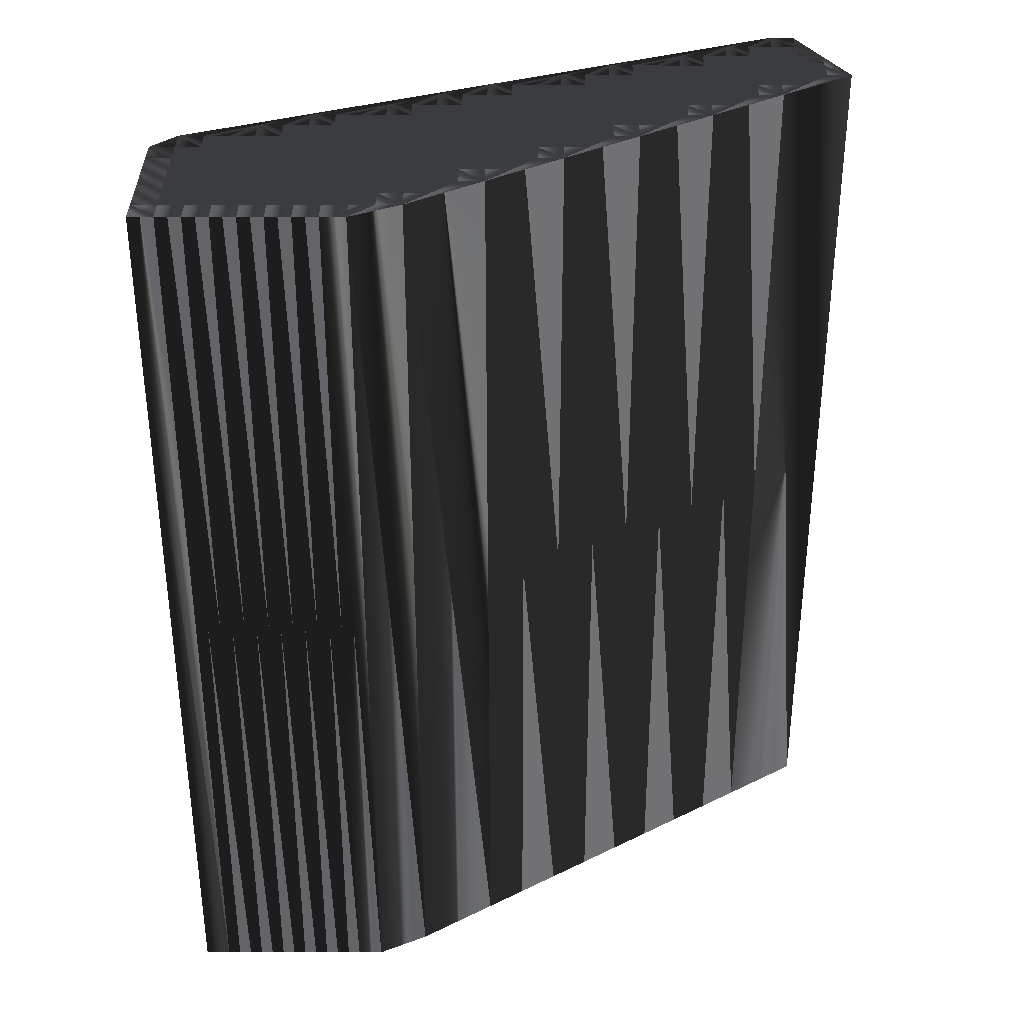
<metadata>
{"format":"obj","ext":"obj","renderer":"f3d","projection":"perspective","resolution":1024,"background":"white","views":[{"elev":34.3,"azim":0.1,"up":"+Z"}]}
</metadata>
<code>
v 64.52 330.5 0
v 64.52 331.3 0
v 64.52 332.1 0
v 64.52 332.9 0
v 64.52 333.7 0
v 64.52 334.5 0
v 64.52 335.3 0
v 65.32 330.5 0
v 65.32 331.3 0
v 65.32 332.1 0
v 65.32 332.9 0
v 65.32 333.7 0
v 65.32 334.5 0
v 65.32 335.3 0
v 65.32 336.1 0
v 66.12 330.5 0
v 66.12 331.3 0
v 66.12 332.1 0
v 66.12 332.9 0
v 66.12 333.7 0
v 66.12 334.5 0
v 66.12 335.3 0
v 66.12 336.1 0
v 66.92 330.5 0
v 66.92 331.3 0
v 66.92 332.1 0
v 66.92 332.9 0
v 66.92 333.7 0
v 66.92 334.5 0
v 66.92 335.3 0
v 66.92 336.1 0
v 67.72 330.5 0
v 67.72 331.3 0
v 67.72 332.1 0
v 67.72 332.9 0
v 67.72 333.7 0
v 67.72 334.5 0
v 67.72 335.3 0
v 67.72 336.1 0
v 67.72 336.9 0
v 68.52 330.5 0
v 68.52 331.3 0
v 68.52 332.1 0
v 68.52 332.9 0
v 68.52 333.7 0
v 68.52 334.5 0
v 68.52 335.3 0
v 68.52 336.1 0
v 68.52 336.9 0
v 69.32 330.5 0
v 69.32 331.3 0
v 69.32 332.1 0
v 69.32 332.9 0
v 69.32 333.7 0
v 69.32 334.5 0
v 69.32 335.3 0
v 69.32 336.1 0
v 69.32 336.9 0
v 69.32 337.7 0
v 70.12 330.5 0
v 70.12 331.3 0
v 70.12 332.1 0
v 70.12 332.9 0
v 70.12 333.7 0
v 70.12 334.5 0
v 70.12 335.3 0
v 70.12 336.1 0
v 70.12 336.9 0
v 70.12 337.7 0
v 70.92 330.5 0
v 70.92 331.3 0
v 70.92 332.1 0
v 70.92 332.9 0
v 70.92 333.7 0
v 70.92 334.5 0
v 70.92 335.3 0
v 70.92 336.1 0
v 70.92 336.9 0
v 70.92 337.7 0
v 71.72 331.3 0
v 71.72 332.1 0
v 71.72 332.9 0
v 71.72 333.7 0
v 71.72 334.5 0
v 71.72 335.3 0
v 71.72 336.1 0
v 71.72 336.9 0
v 71.72 337.7 0
v 71.72 338.5 0
v 72.52 331.3 0
v 72.52 332.1 0
v 72.52 332.9 0
v 72.52 333.7 0
v 72.52 334.5 0
v 72.52 335.3 0
v 72.52 336.1 0
v 72.52 336.9 0
v 72.52 337.7 0
v 72.52 338.5 0
v 73.32 332.1 0
v 73.32 332.9 0
v 73.32 333.7 0
v 73.32 334.5 0
v 73.32 335.3 0
v 73.32 336.1 0
v 73.32 336.9 0
v 73.32 337.7 0
v 73.32 338.5 0
v 73.32 339.3 0
v 74.12 332.9 0
v 74.12 333.7 0
v 74.12 334.5 0
v 74.12 335.3 0
v 74.12 336.1 0
v 74.12 336.9 0
v 74.12 337.7 0
v 74.12 338.5 0
v 74.12 339.3 0
v 74.92 332.9 0
v 74.92 333.7 0
v 74.92 334.5 0
v 74.92 335.3 0
v 74.92 336.1 0
v 74.92 336.9 0
v 74.92 337.7 0
v 74.92 338.5 0
v 74.92 339.3 0
v 74.92 340.1 0
v 75.72 333.7 0
v 75.72 334.5 0
v 75.72 335.3 0
v 75.72 336.1 0
v 75.72 336.9 0
v 75.72 337.7 0
v 75.72 338.5 0
v 75.72 339.3 0
v 75.72 340.1 0
v 76.52 334.5 0
v 76.52 335.3 0
v 76.52 336.1 0
v 76.52 336.9 0
v 76.52 337.7 0
v 76.52 338.5 0
v 76.52 339.3 0
v 76.52 340.1 0
v 77.32 334.5 0
v 77.32 335.3 0
v 77.32 336.1 0
v 77.32 336.9 0
v 77.32 337.7 0
v 77.32 338.5 0
v 77.32 339.3 0
v 77.32 340.1 0
v 77.32 340.9 0
v 78.12 335.3 0
v 78.12 336.1 0
v 78.12 336.9 0
v 78.12 337.7 0
v 78.12 338.5 0
v 78.12 339.3 0
v 78.12 340.1 0
v 78.12 340.9 0
v 78.92 336.1 0
v 78.92 336.9 0
v 78.92 337.7 0
v 78.92 338.5 0
v 78.92 339.3 0
v 78.92 340.1 0
v 78.92 340.9 0
v 78.92 341.7 0
v 79.72 336.1 0
v 79.72 336.9 0
v 79.72 337.7 0
v 79.72 338.5 0
v 79.72 339.3 0
v 79.72 340.1 0
v 79.72 340.9 0
v 79.72 341.7 0
v 80.52 336.9 0
v 80.52 337.7 0
v 80.52 338.5 0
v 80.52 339.3 0
v 80.52 340.1 0
v 80.52 340.9 0
v 80.52 341.7 0
v 81.32 337.7 0
v 81.32 338.5 0
v 81.32 339.3 0
v 81.32 340.1 0
v 81.32 340.9 0
v 81.32 341.7 0
v 81.32 342.5 0
v 82.12 337.7 0
v 82.12 338.5 0
v 82.12 339.3 0
v 82.12 340.1 0
v 82.12 340.9 0
v 82.12 341.7 0
v 82.12 342.5 0
v 82.92 338.5 0
v 82.92 339.3 0
v 82.92 340.1 0
v 82.92 340.9 0
v 82.92 341.7 0
v 82.92 342.5 0
v 82.92 343.3 0
v 83.72 339.3 0
v 83.72 340.1 0
v 83.72 340.9 0
v 83.72 341.7 0
v 83.72 342.5 0
v 83.72 343.3 0
v 84.52 339.3 0
v 84.52 340.1 0
v 84.52 340.9 0
v 84.52 341.7 0
v 84.52 342.5 0
v 84.52 343.3 0
v 84.52 344.1 0
v 85.32 340.1 0
v 85.32 340.9 0
v 85.32 341.7 0
v 85.32 342.5 0
v 85.32 343.3 0
v 85.32 344.1 0
v 86.12 340.9 0
v 86.12 341.7 0
v 86.12 342.5 0
v 86.92 340.9 0
v 64.52 330.5 30
v 64.52 331.3 30
v 64.52 332.1 30
v 64.52 332.9 30
v 64.52 333.7 30
v 64.52 334.5 30
v 64.52 335.3 30
v 65.32 330.5 30
v 65.32 331.3 30
v 65.32 332.1 30
v 65.32 332.9 30
v 65.32 333.7 30
v 65.32 334.5 30
v 65.32 335.3 30
v 65.32 336.1 30
v 66.12 330.5 30
v 66.12 331.3 30
v 66.12 332.1 30
v 66.12 332.9 30
v 66.12 333.7 30
v 66.12 334.5 30
v 66.12 335.3 30
v 66.12 336.1 30
v 66.92 330.5 30
v 66.92 331.3 30
v 66.92 332.1 30
v 66.92 332.9 30
v 66.92 333.7 30
v 66.92 334.5 30
v 66.92 335.3 30
v 66.92 336.1 30
v 67.72 330.5 30
v 67.72 331.3 30
v 67.72 332.1 30
v 67.72 332.9 30
v 67.72 333.7 30
v 67.72 334.5 30
v 67.72 335.3 30
v 67.72 336.1 30
v 67.72 336.9 30
v 68.52 330.5 30
v 68.52 331.3 30
v 68.52 332.1 30
v 68.52 332.9 30
v 68.52 333.7 30
v 68.52 334.5 30
v 68.52 335.3 30
v 68.52 336.1 30
v 68.52 336.9 30
v 69.32 330.5 30
v 69.32 331.3 30
v 69.32 332.1 30
v 69.32 332.9 30
v 69.32 333.7 30
v 69.32 334.5 30
v 69.32 335.3 30
v 69.32 336.1 30
v 69.32 336.9 30
v 69.32 337.7 30
v 70.12 330.5 30
v 70.12 331.3 30
v 70.12 332.1 30
v 70.12 332.9 30
v 70.12 333.7 30
v 70.12 334.5 30
v 70.12 335.3 30
v 70.12 336.1 30
v 70.12 336.9 30
v 70.12 337.7 30
v 70.92 330.5 30
v 70.92 331.3 30
v 70.92 332.1 30
v 70.92 332.9 30
v 70.92 333.7 30
v 70.92 334.5 30
v 70.92 335.3 30
v 70.92 336.1 30
v 70.92 336.9 30
v 70.92 337.7 30
v 71.72 331.3 30
v 71.72 332.1 30
v 71.72 332.9 30
v 71.72 333.7 30
v 71.72 334.5 30
v 71.72 335.3 30
v 71.72 336.1 30
v 71.72 336.9 30
v 71.72 337.7 30
v 71.72 338.5 30
v 72.52 331.3 30
v 72.52 332.1 30
v 72.52 332.9 30
v 72.52 333.7 30
v 72.52 334.5 30
v 72.52 335.3 30
v 72.52 336.1 30
v 72.52 336.9 30
v 72.52 337.7 30
v 72.52 338.5 30
v 73.32 332.1 30
v 73.32 332.9 30
v 73.32 333.7 30
v 73.32 334.5 30
v 73.32 335.3 30
v 73.32 336.1 30
v 73.32 336.9 30
v 73.32 337.7 30
v 73.32 338.5 30
v 73.32 339.3 30
v 74.12 332.9 30
v 74.12 333.7 30
v 74.12 334.5 30
v 74.12 335.3 30
v 74.12 336.1 30
v 74.12 336.9 30
v 74.12 337.7 30
v 74.12 338.5 30
v 74.12 339.3 30
v 74.92 332.9 30
v 74.92 333.7 30
v 74.92 334.5 30
v 74.92 335.3 30
v 74.92 336.1 30
v 74.92 336.9 30
v 74.92 337.7 30
v 74.92 338.5 30
v 74.92 339.3 30
v 74.92 340.1 30
v 75.72 333.7 30
v 75.72 334.5 30
v 75.72 335.3 30
v 75.72 336.1 30
v 75.72 336.9 30
v 75.72 337.7 30
v 75.72 338.5 30
v 75.72 339.3 30
v 75.72 340.1 30
v 76.52 334.5 30
v 76.52 335.3 30
v 76.52 336.1 30
v 76.52 336.9 30
v 76.52 337.7 30
v 76.52 338.5 30
v 76.52 339.3 30
v 76.52 340.1 30
v 77.32 334.5 30
v 77.32 335.3 30
v 77.32 336.1 30
v 77.32 336.9 30
v 77.32 337.7 30
v 77.32 338.5 30
v 77.32 339.3 30
v 77.32 340.1 30
v 77.32 340.9 30
v 78.12 335.3 30
v 78.12 336.1 30
v 78.12 336.9 30
v 78.12 337.7 30
v 78.12 338.5 30
v 78.12 339.3 30
v 78.12 340.1 30
v 78.12 340.9 30
v 78.92 336.1 30
v 78.92 336.9 30
v 78.92 337.7 30
v 78.92 338.5 30
v 78.92 339.3 30
v 78.92 340.1 30
v 78.92 340.9 30
v 78.92 341.7 30
v 79.72 336.1 30
v 79.72 336.9 30
v 79.72 337.7 30
v 79.72 338.5 30
v 79.72 339.3 30
v 79.72 340.1 30
v 79.72 340.9 30
v 79.72 341.7 30
v 80.52 336.9 30
v 80.52 337.7 30
v 80.52 338.5 30
v 80.52 339.3 30
v 80.52 340.1 30
v 80.52 340.9 30
v 80.52 341.7 30
v 81.32 337.7 30
v 81.32 338.5 30
v 81.32 339.3 30
v 81.32 340.1 30
v 81.32 340.9 30
v 81.32 341.7 30
v 81.32 342.5 30
v 82.12 337.7 30
v 82.12 338.5 30
v 82.12 339.3 30
v 82.12 340.1 30
v 82.12 340.9 30
v 82.12 341.7 30
v 82.12 342.5 30
v 82.92 338.5 30
v 82.92 339.3 30
v 82.92 340.1 30
v 82.92 340.9 30
v 82.92 341.7 30
v 82.92 342.5 30
v 82.92 343.3 30
v 83.72 339.3 30
v 83.72 340.1 30
v 83.72 340.9 30
v 83.72 341.7 30
v 83.72 342.5 30
v 83.72 343.3 30
v 84.52 339.3 30
v 84.52 340.1 30
v 84.52 340.9 30
v 84.52 341.7 30
v 84.52 342.5 30
v 84.52 343.3 30
v 84.52 344.1 30
v 85.32 340.1 30
v 85.32 340.9 30
v 85.32 341.7 30
v 85.32 342.5 30
v 85.32 343.3 30
v 85.32 344.1 30
v 86.12 340.9 30
v 86.12 341.7 30
v 86.12 342.5 30
v 86.92 340.9 30
f 31 30 38
f 27 20 19
f 9 10 3
f 18 17 25
f 26 19 18
f 29 28 36
f 14 13 21
f 45 37 36
f 19 26 27
f 22 21 29
f 42 34 33
f 134 135 126
f 78 86 87
f 203 197 202
f 102 103 94
f 222 223 217
f 129 121 120
f 116 124 125
f 102 101 110
f 67 66 76
f 80 70 90
f 103 104 95
f 157 150 149
f 198 191 197
f 10 17 18
f 8 2 1
f 9 8 16
f 10 4 3
f 11 10 18
f 63 62 72
f 82 91 92
f 83 74 82
f 92 101 93
f 105 113 114
f 92 91 100
f 101 100 110
f 64 54 63
f 55 47 46
f 72 81 73
f 102 94 93
f 81 90 91
f 83 92 93
f 14 21 22
f 12 11 19
f 63 73 64
f 44 52 53
f 9 2 8
f 7 14 15
f 128 59 109
f 64 65 55
f 58 57 67
f 58 59 49
f 75 76 66
f 107 106 115
f 151 144 143
f 40 23 31
f 97 88 87
f 66 65 75
f 74 64 73
f 96 87 86
f 93 84 83
f 113 122 114
f 141 134 133
f 143 144 136
f 160 166 167
f 153 160 161
f 178 177 184
f 118 117 126
f 139 132 131
f 148 149 141
f 150 142 149
f 99 109 89
f 209 204 203
f 185 192 178
f 185 178 184
f 219 128 170
f 190 185 184
f 209 215 210
f 185 191 192
f 176 177 169
f 168 162 161
f 200 194 193
f 165 159 158
f 204 205 199
f 168 175 176
f 190 196 197
f 193 213 200
f 202 207 208
f 159 151 158
f 165 158 164
f 174 175 167
f 164 158 157
f 182 175 181
f 171 172 164
f 124 116 115
f 131 123 122
f 119 111 110
f 150 143 142
f 134 126 125
f 122 123 114
f 132 139 140
f 140 139 147
f 138 130 129
f 148 147 155
f 138 139 131
f 174 180 181
f 34 27 26
f 9 3 2
f 9 16 17
f 60 61 51
f 17 16 24
f 43 34 42
f 18 25 26
f 26 25 33
f 25 17 24
f 52 44 43
f 32 25 24
f 33 25 32
f 33 32 41
f 33 41 42
f 80 71 70
f 42 41 50
f 70 61 60
f 61 52 51
f 60 51 50
f 130 121 129
f 80 72 71
f 71 61 70
f 82 81 91
f 91 90 100
f 101 92 100
f 171 155 146
f 43 35 34
f 43 42 51
f 61 62 52
f 51 42 50
f 61 71 62
f 62 71 72
f 62 63 53
f 52 43 51
f 53 45 44
f 53 52 62
f 80 81 72
f 72 73 63
f 82 73 81
f 81 80 90
f 120 121 112
f 110 100 119
f 75 74 83
f 83 82 92
f 103 95 94
f 102 93 101
f 112 103 111
f 111 102 110
f 53 54 45
f 34 35 27
f 53 63 54
f 54 64 55
f 75 65 74
f 74 73 82
f 20 12 19
f 28 27 35
f 54 55 46
f 45 36 44
f 27 28 20
f 19 11 18
f 43 44 35
f 34 26 33
f 44 36 35
f 35 36 28
f 11 12 5
f 11 5 4
f 11 4 10
f 10 9 17
f 12 13 6
f 14 7 13
f 13 12 20
f 28 21 20
f 20 21 13
f 5 12 6
f 6 13 7
f 14 22 15
f 29 21 28
f 29 36 37
f 65 56 55
f 37 45 46
f 46 45 54
f 66 56 65
f 65 64 74
f 38 46 47
f 22 23 15
f 66 67 57
f 56 47 55
f 29 37 30
f 23 30 31
f 22 29 30
f 56 48 47
f 30 37 38
f 38 37 46
f 38 47 39
f 48 39 47
f 39 48 40
f 39 31 38
f 22 30 23
f 40 31 39
f 15 23 40
f 169 170 162
f 48 57 49
f 68 58 67
f 59 68 69
f 89 69 79
f 15 40 59
f 59 40 49
f 59 58 68
f 88 79 87
f 56 57 48
f 48 49 40
f 58 49 57
f 57 56 66
f 67 77 68
f 68 78 69
f 98 107 99
f 84 85 76
f 88 89 79
f 87 79 78
f 88 98 89
f 79 69 78
f 59 69 89
f 109 99 108
f 89 98 99
f 109 108 117
f 118 128 109
f 109 59 89
f 108 107 116
f 117 116 125
f 127 128 118
f 118 109 117
f 88 97 98
f 106 97 105
f 108 99 107
f 106 98 97
f 117 108 116
f 116 107 115
f 114 115 106
f 105 97 96
f 107 98 106
f 106 105 114
f 86 78 77
f 77 78 68
f 77 76 85
f 87 96 97
f 86 95 96
f 96 95 104
f 77 67 76
f 76 75 84
f 94 85 84
f 84 75 83
f 95 86 85
f 85 86 77
f 95 85 94
f 94 84 93
f 102 111 103
f 104 113 105
f 103 112 104
f 104 105 96
f 136 128 127
f 127 118 126
f 144 137 136
f 135 127 126
f 145 152 153
f 144 152 145
f 161 154 153
f 152 144 151
f 184 177 183
f 193 187 186
f 176 182 183
f 183 189 184
f 194 188 187
f 203 202 208
f 128 15 59
f 145 154 137
f 137 128 136
f 153 154 145
f 145 137 144
f 162 154 161
f 160 153 152
f 176 169 168
f 168 169 162
f 162 170 154
f 154 128 137
f 206 219 170
f 170 128 154
f 192 191 198
f 177 170 169
f 206 170 192
f 192 170 178
f 197 203 198
f 198 199 192
f 198 204 199
f 199 206 192
f 176 183 177
f 177 178 170
f 184 189 190
f 190 189 196
f 185 190 191
f 191 190 197
f 198 203 204
f 205 210 211
f 210 216 211
f 211 206 205
f 204 210 205
f 205 206 199
f 219 206 212
f 212 206 211
f 211 216 217
f 217 212 211
f 219 212 218
f 218 212 217
f 224 218 223
f 224 219 218
f 228 224 223
f 223 218 217
f 228 225 224
f 224 225 219
f 229 228 227
f 227 228 223
f 217 216 222
f 222 227 223
f 229 227 226
f 226 227 222
f 197 196 202
f 204 209 210
f 209 214 215
f 216 221 222
f 210 215 216
f 216 215 221
f 196 201 202
f 202 201 207
f 203 208 209
f 209 208 214
f 208 207 213
f 214 220 215
f 229 226 220
f 221 226 222
f 215 220 221
f 221 220 226
f 196 195 201
f 201 200 207
f 200 213 207
f 208 213 214
f 200 201 195
f 182 187 188
f 196 189 195
f 195 194 200
f 229 220 213
f 213 220 214
f 171 163 155
f 180 186 181
f 179 172 171
f 187 193 194
f 181 187 182
f 182 188 183
f 181 186 187
f 188 194 195
f 195 189 188
f 188 189 183
f 159 166 160
f 174 173 180
f 174 181 175
f 175 182 176
f 151 159 152
f 152 159 160
f 159 165 166
f 160 167 161
f 175 168 167
f 167 168 161
f 125 133 134
f 125 126 117
f 142 135 134
f 123 124 115
f 143 136 135
f 135 136 127
f 143 135 142
f 156 149 148
f 165 173 166
f 166 174 167
f 174 166 173
f 172 165 164
f 132 140 133
f 133 140 141
f 142 134 141
f 141 140 148
f 113 112 121
f 123 131 132
f 132 133 124
f 123 115 114
f 123 132 124
f 124 133 125
f 113 104 112
f 112 111 120
f 111 119 120
f 120 119 129
f 130 122 121
f 121 122 113
f 100 90 119
f 138 146 139
f 186 179 193
f 138 131 130
f 130 131 122
f 146 147 139
f 138 129 146
f 129 119 146
f 155 156 148
f 147 148 140
f 157 158 150
f 149 142 141
f 158 151 150
f 150 151 143
f 179 180 173
f 179 173 172
f 172 173 165
f 186 180 179
f 179 171 193
f 155 163 156
f 155 147 146
f 163 157 156
f 156 157 149
f 171 164 163
f 163 164 157
f 259 260 267
f 249 256 248
f 239 238 232
f 246 247 254
f 248 255 247
f 257 258 265
f 242 243 250
f 266 274 265
f 255 248 256
f 250 251 258
f 263 271 262
f 364 363 355
f 315 307 316
f 426 432 431
f 332 331 323
f 452 451 446
f 350 358 349
f 353 345 354
f 330 331 339
f 295 296 305
f 299 309 319
f 333 332 324
f 379 386 378
f 420 427 426
f 246 239 247
f 231 237 230
f 237 238 245
f 233 239 232
f 239 240 247
f 291 292 301
f 320 311 321
f 303 312 311
f 330 321 322
f 342 334 343
f 320 321 329
f 329 330 339
f 283 293 292
f 276 284 275
f 310 301 302
f 323 331 322
f 319 310 320
f 321 312 322
f 250 243 251
f 240 241 248
f 302 292 293
f 281 273 282
f 231 238 237
f 243 236 244
f 288 357 338
f 294 293 284
f 286 287 296
f 288 287 278
f 305 304 295
f 335 336 344
f 373 380 372
f 252 269 260
f 317 326 316
f 294 295 304
f 293 303 302
f 316 325 315
f 313 322 312
f 351 342 343
f 363 370 362
f 373 372 365
f 395 389 396
f 389 382 390
f 406 407 413
f 346 347 355
f 361 368 360
f 378 377 370
f 371 379 378
f 338 328 318
f 433 438 432
f 421 414 407
f 407 414 413
f 357 448 399
f 414 419 413
f 444 438 439
f 420 414 421
f 406 405 398
f 391 397 390
f 423 429 422
f 388 394 387
f 434 433 428
f 404 397 405
f 425 419 426
f 442 422 429
f 436 431 437
f 380 388 387
f 387 394 393
f 404 403 396
f 387 393 386
f 404 411 410
f 401 400 393
f 345 353 344
f 352 360 351
f 340 348 339
f 372 379 371
f 355 363 354
f 352 351 343
f 368 361 369
f 368 369 376
f 359 367 358
f 376 377 384
f 368 367 360
f 409 403 410
f 256 263 255
f 232 238 231
f 245 238 246
f 290 289 280
f 245 246 253
f 263 272 271
f 254 247 255
f 254 255 262
f 246 254 253
f 273 281 272
f 254 261 253
f 254 262 261
f 261 262 270
f 270 262 271
f 300 309 299
f 270 271 279
f 290 299 289
f 281 290 280
f 280 289 279
f 350 359 358
f 301 309 300
f 290 300 299
f 310 311 320
f 319 320 329
f 321 330 329
f 384 400 375
f 264 272 263
f 271 272 280
f 291 290 281
f 271 280 279
f 300 290 291
f 300 291 301
f 292 291 282
f 272 281 280
f 274 282 273
f 281 282 291
f 310 309 301
f 302 301 292
f 302 311 310
f 309 310 319
f 350 349 341
f 329 339 348
f 303 304 312
f 311 312 321
f 324 332 323
f 322 331 330
f 332 341 340
f 331 340 339
f 283 282 274
f 264 263 256
f 292 282 283
f 293 283 284
f 294 304 303
f 302 303 311
f 241 249 248
f 256 257 264
f 284 283 275
f 265 274 273
f 257 256 249
f 240 248 247
f 273 272 264
f 255 263 262
f 265 273 264
f 265 264 257
f 241 240 234
f 234 240 233
f 233 240 239
f 238 239 246
f 242 241 235
f 236 243 242
f 241 242 249
f 250 257 249
f 250 249 242
f 241 234 235
f 242 235 236
f 251 243 244
f 250 258 257
f 265 258 266
f 285 294 284
f 274 266 275
f 274 275 283
f 285 295 294
f 293 294 303
f 275 267 276
f 252 251 244
f 296 295 286
f 276 285 284
f 266 258 259
f 259 252 260
f 258 251 259
f 277 285 276
f 266 259 267
f 266 267 275
f 276 267 268
f 268 277 276
f 277 268 269
f 260 268 267
f 259 251 252
f 260 269 268
f 252 244 269
f 399 398 391
f 286 277 278
f 287 297 296
f 297 288 298
f 298 318 308
f 269 244 288
f 269 288 278
f 287 288 297
f 308 317 316
f 286 285 277
f 278 277 269
f 278 287 286
f 285 286 295
f 306 296 297
f 307 297 298
f 336 327 328
f 314 313 305
f 318 317 308
f 308 316 307
f 327 317 318
f 298 308 307
f 298 288 318
f 328 338 337
f 327 318 328
f 337 338 346
f 357 347 338
f 288 338 318
f 336 337 345
f 345 346 354
f 357 356 347
f 338 347 346
f 326 317 327
f 326 335 334
f 328 337 336
f 327 335 326
f 337 346 345
f 336 345 344
f 344 343 335
f 326 334 325
f 327 336 335
f 334 335 343
f 307 315 306
f 307 306 297
f 305 306 314
f 325 316 326
f 324 315 325
f 324 325 333
f 296 306 305
f 304 305 313
f 314 323 313
f 304 313 312
f 315 324 314
f 315 314 306
f 314 324 323
f 313 323 322
f 340 331 332
f 342 333 334
f 341 332 333
f 334 333 325
f 357 365 356
f 347 356 355
f 366 373 365
f 356 364 355
f 381 374 382
f 381 373 374
f 383 390 382
f 373 381 380
f 406 413 412
f 416 422 415
f 411 405 412
f 418 412 413
f 417 423 416
f 431 432 437
f 244 357 288
f 383 374 366
f 357 366 365
f 383 382 374
f 366 374 373
f 383 391 390
f 382 389 381
f 398 405 397
f 398 397 391
f 399 391 383
f 357 383 366
f 448 435 399
f 357 399 383
f 420 421 427
f 399 406 398
f 399 435 421
f 399 421 407
f 432 426 427
f 428 427 421
f 433 427 428
f 435 428 421
f 412 405 406
f 407 406 399
f 418 413 419
f 418 419 425
f 419 414 420
f 419 420 426
f 432 427 433
f 439 434 440
f 445 439 440
f 435 440 434
f 439 433 434
f 435 434 428
f 435 448 441
f 435 441 440
f 445 440 446
f 441 446 440
f 441 448 447
f 441 447 446
f 447 453 452
f 448 453 447
f 453 457 452
f 447 452 446
f 454 457 453
f 454 453 448
f 457 458 456
f 457 456 452
f 445 446 451
f 456 451 452
f 456 458 455
f 456 455 451
f 425 426 431
f 438 433 439
f 443 438 444
f 450 445 451
f 444 439 445
f 444 445 450
f 430 425 431
f 430 431 436
f 437 432 438
f 437 438 443
f 436 437 442
f 449 443 444
f 455 458 449
f 455 450 451
f 449 444 450
f 449 450 455
f 424 425 430
f 429 430 436
f 442 429 436
f 442 437 443
f 430 429 424
f 416 411 417
f 418 425 424
f 423 424 429
f 449 458 442
f 449 442 443
f 392 400 384
f 415 409 410
f 401 408 400
f 422 416 423
f 416 410 411
f 417 411 412
f 415 410 416
f 423 417 424
f 418 424 417
f 418 417 412
f 395 388 389
f 402 403 409
f 410 403 404
f 411 404 405
f 388 380 381
f 388 381 389
f 394 388 395
f 396 389 390
f 397 404 396
f 397 396 390
f 362 354 363
f 355 354 346
f 364 371 363
f 353 352 344
f 365 372 364
f 365 364 356
f 364 372 371
f 378 385 377
f 402 394 395
f 403 395 396
f 395 403 402
f 394 401 393
f 369 361 362
f 369 362 370
f 363 371 370
f 369 370 377
f 341 342 350
f 360 352 361
f 362 361 353
f 344 352 343
f 361 352 353
f 362 353 354
f 333 342 341
f 340 341 349
f 348 340 349
f 348 349 358
f 351 359 350
f 351 350 342
f 319 329 348
f 375 367 368
f 408 415 422
f 360 367 359
f 360 359 351
f 376 375 368
f 358 367 375
f 348 358 375
f 385 384 377
f 377 376 369
f 387 386 379
f 371 378 370
f 380 387 379
f 380 379 372
f 409 408 402
f 402 408 401
f 402 401 394
f 409 415 408
f 400 408 422
f 392 384 385
f 376 384 375
f 386 392 385
f 386 385 378
f 393 400 392
f 393 392 386
f 1 230 8
f 8 237 230
f 8 237 16
f 16 245 237
f 16 245 24
f 24 253 245
f 24 253 32
f 32 261 253
f 32 261 41
f 41 270 261
f 41 270 50
f 50 279 270
f 50 279 60
f 60 289 279
f 60 289 70
f 70 299 289
f 70 299 90
f 90 319 299
f 90 319 119
f 119 348 319
f 119 348 146
f 146 375 348
f 146 375 171
f 171 400 375
f 171 400 193
f 193 422 400
f 193 422 213
f 213 442 422
f 213 442 229
f 229 458 442
f 229 458 228
f 228 457 458
f 228 457 225
f 225 454 457
f 225 454 219
f 219 448 454
f 219 448 206
f 206 435 448
f 206 435 192
f 192 421 435
f 192 421 170
f 170 399 421
f 170 399 154
f 154 383 399
f 154 383 128
f 128 357 383
f 128 357 109
f 109 338 357
f 109 338 89
f 89 318 338
f 89 318 59
f 59 288 318
f 59 288 40
f 40 269 288
f 40 269 15
f 15 244 269
f 15 244 7
f 7 236 244
f 7 236 6
f 6 235 236
f 6 235 5
f 5 234 235
f 5 234 4
f 4 233 234
f 4 233 3
f 3 232 233
f 3 232 2
f 2 231 232
f 2 231 1
f 1 230 231

</code>
